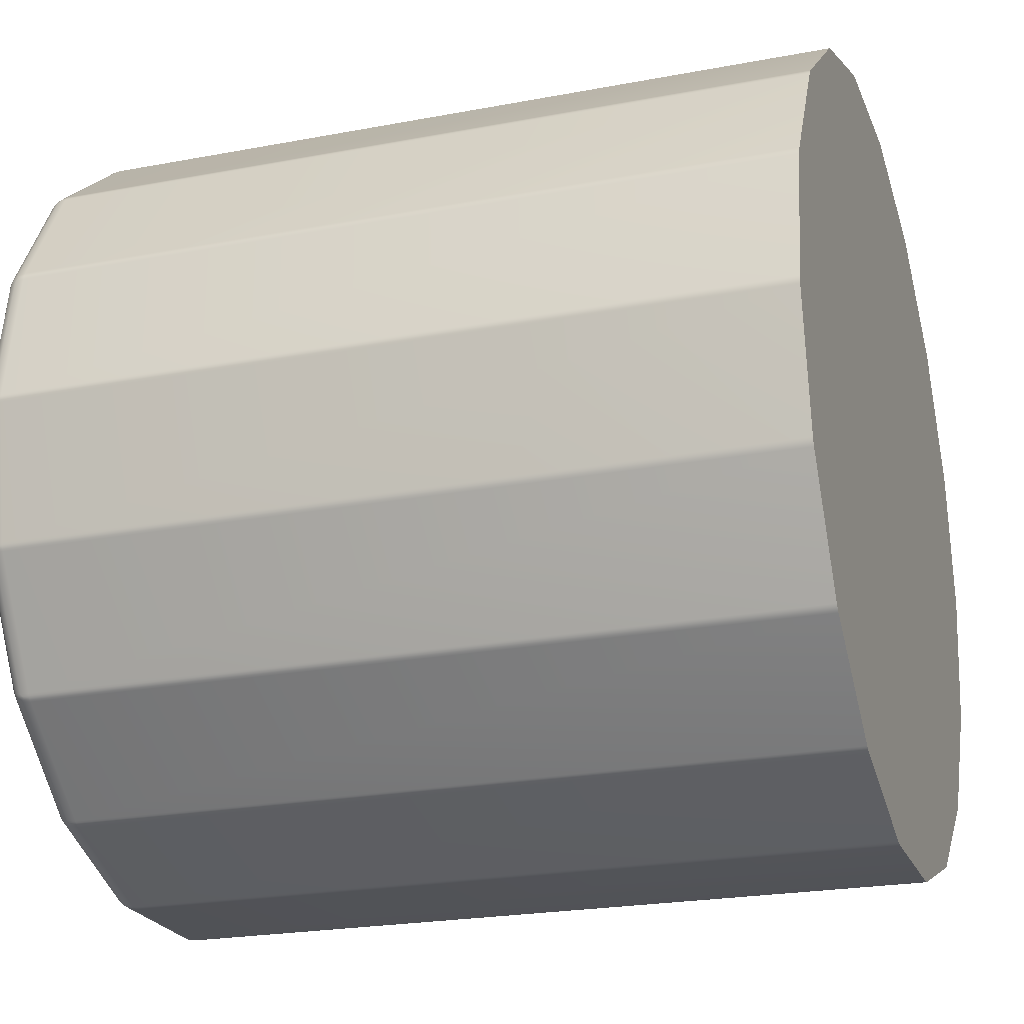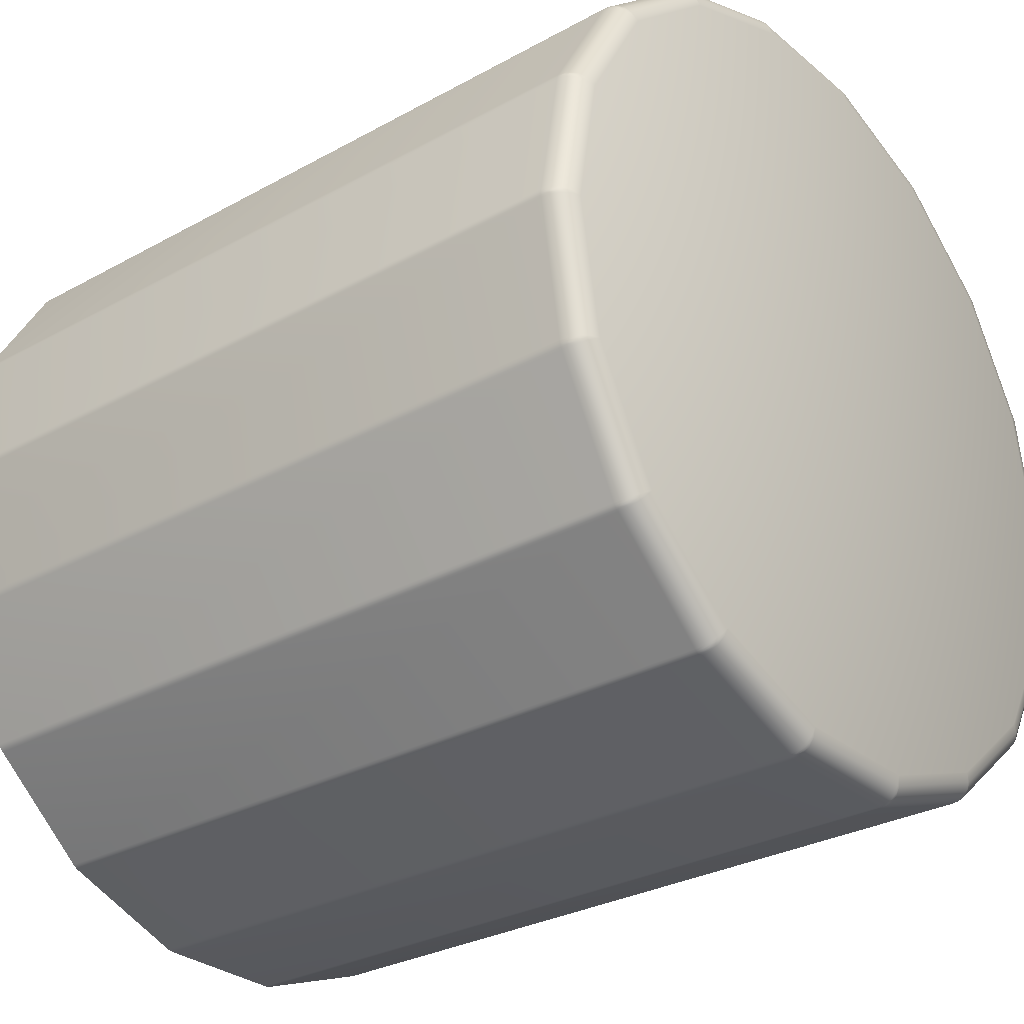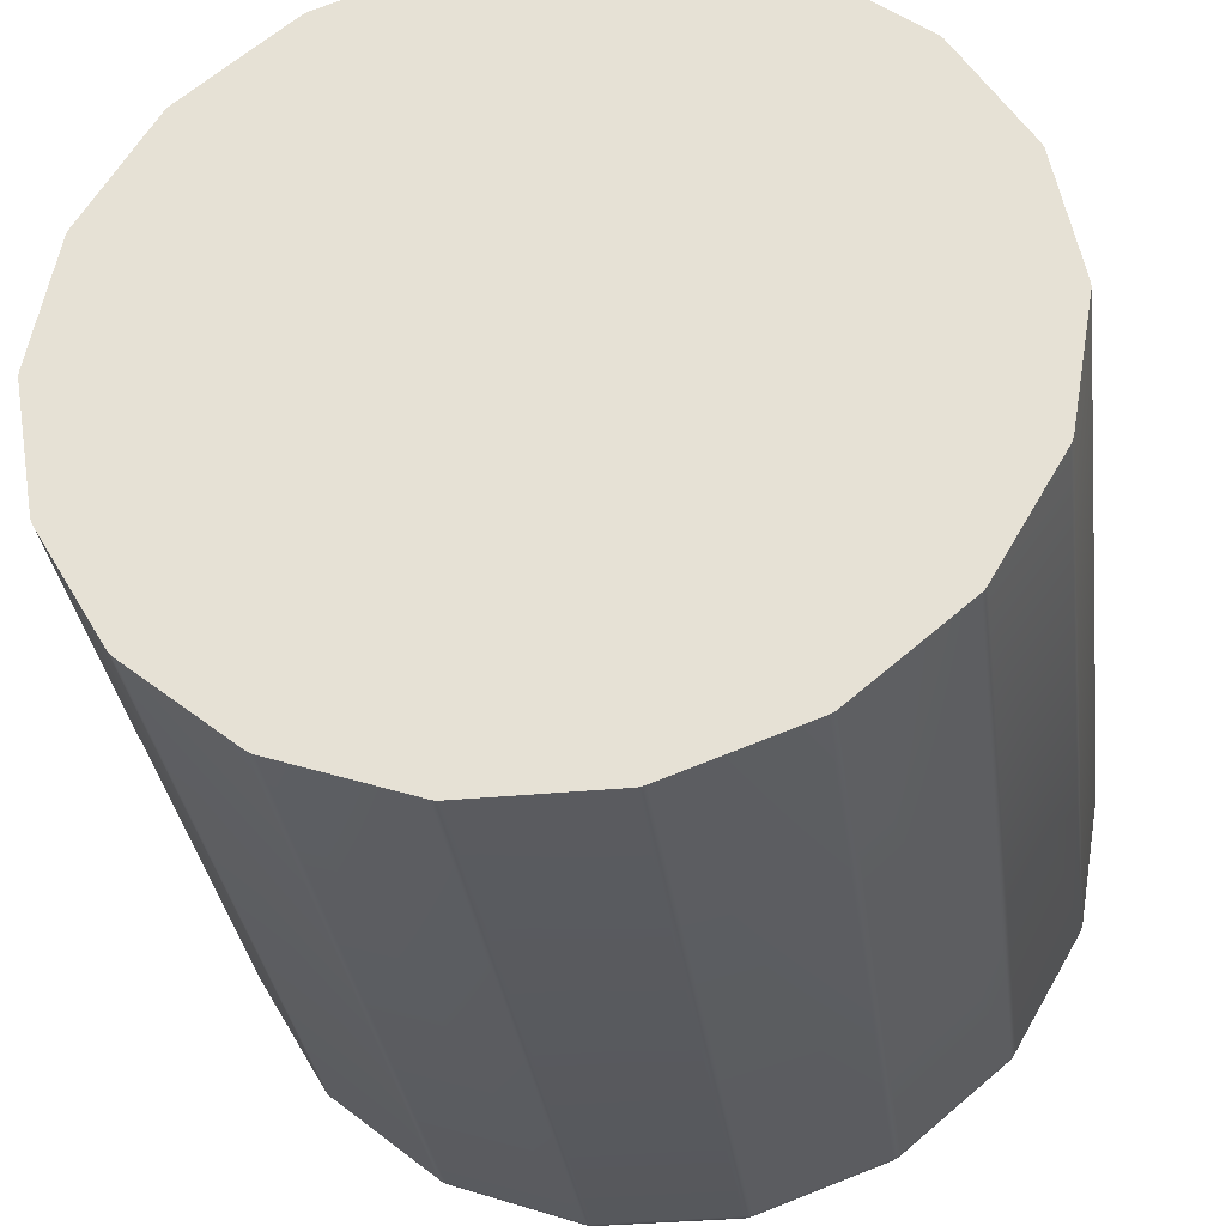
<metadata>
{"format":"obj","ext":"obj","renderer":"f3d","projection":"perspective","resolution":1024,"background":"white","views":[{"elev":-22.7,"azim":-71.9,"up":"+Z"},{"elev":-29.4,"azim":129.3,"up":"+Z"},{"elev":-33.4,"azim":7.6,"up":"+Z"}]}
</metadata>
<code>
g Shape18
v -4.824 1.365 12.2
v -4.824 9.215 12.2
v -4.823 1.365 12.17
v -4.823 1.365 12.22
v -4.823 9.215 12.17
v -4.823 9.215 12.22
v -4.82 1.365 12.15
v -4.82 1.365 12.24
v -4.82 9.215 12.15
v -4.82 9.215 12.24
v -4.817 9.273 12.2
v -4.811 9.293 12.18
v -4.81 9.293 12.22
v -4.801 9.312 12.16
v -4.801 9.312 12.24
v -4.797 9.328 12.2
v -4.775 9.362 12.18
v -4.775 9.362 12.21
v -4.748 9.392 12.17
v -4.748 9.392 12.23
v -4.728 9.412 12.2
v -4.67 9.445 12.18
v -4.67 9.445 12.21
v -4.579 1.365 10.79
v -4.579 1.365 13.61
v -4.579 9.215 10.79
v -4.579 9.215 13.61
v -4.574 1.365 10.76
v -4.574 1.365 13.63
v -4.574 9.215 10.76
v -4.574 9.215 13.63
v -4.574 9.465 12.2
v -4.568 1.365 10.74
v -4.568 1.365 13.65
v -4.568 9.215 10.74
v -4.568 9.215 13.65
v -4.562 9.293 13.63
v -4.562 9.293 10.77
v -4.561 9.273 10.75
v -4.561 9.273 13.65
v -4.56 9.312 10.79
v -4.56 9.312 13.6
v -4.559 1.365 10.72
v -4.559 1.365 13.67
v -4.559 9.215 10.72
v -4.559 9.215 13.67
v -4.549 1.365 10.7
v -4.549 1.365 13.69
v -4.549 9.215 10.7
v -4.549 9.215 13.69
v -4.549 9.293 10.73
v -4.548 9.293 13.66
v -4.542 9.328 10.75
v -4.542 9.328 13.64
v -4.532 9.312 10.71
v -4.532 9.312 13.68
v -4.527 9.362 10.77
v -4.527 9.362 13.62
v -4.517 9.362 10.75
v -4.517 9.362 13.65
v -4.507 9.392 10.8
v -4.507 9.392 13.59
v -4.486 9.392 10.74
v -4.486 9.392 13.65
v -4.478 9.412 13.62
v -4.478 9.412 10.78
v -4.428 9.445 10.81
v -4.428 9.445 13.58
v -4.417 9.445 10.78
v -4.417 9.445 13.61
v -4.333 9.465 10.83
v -4.333 9.465 13.56
v -3.855 1.365 9.502
v -3.855 1.365 14.89
v -3.855 9.215 9.502
v -3.855 9.215 14.89
v -3.843 1.365 9.483
v -3.843 1.365 14.91
v -3.843 9.215 9.483
v -3.843 9.215 14.91
v -3.838 9.312 9.512
v -3.838 9.312 14.88
v -3.833 9.293 9.49
v -3.833 9.293 14.9
v -3.83 1.365 9.466
v -3.83 1.365 14.93
v -3.83 9.215 9.466
v -3.83 9.215 14.93
v -3.825 9.273 9.47
v -3.825 9.273 14.92
v -3.815 1.365 9.45
v -3.815 1.365 14.94
v -3.815 9.215 9.45
v -3.815 9.215 14.94
v -3.809 9.328 9.483
v -3.809 9.328 14.91
v -3.808 9.293 9.459
v -3.807 9.293 14.93
v -3.803 9.362 9.509
v -3.803 9.362 14.88
v -3.799 1.365 9.435
v -3.799 1.365 14.96
v -3.799 9.215 9.435
v -3.799 9.215 14.96
v -3.792 9.392 9.538
v -3.792 9.392 14.85
v -3.787 9.312 9.45
v -3.787 9.312 14.94
v -3.783 9.362 9.485
v -3.783 9.362 14.91
v -3.758 9.412 14.86
v -3.757 9.412 9.527
v -3.752 9.392 9.491
v -3.752 9.392 14.9
v -3.723 9.445 9.578
v -3.723 9.445 14.81
v -3.701 9.445 9.552
v -3.701 9.445 14.84
v -3.639 9.465 9.627
v -3.639 9.465 14.76
v -2.736 1.365 8.543
v -2.736 1.365 15.85
v -2.736 9.215 8.543
v -2.736 9.215 15.85
v -2.723 9.312 8.558
v -2.723 9.312 15.83
v -2.719 1.365 8.53
v -2.719 1.365 15.86
v -2.719 9.215 8.53
v -2.719 9.215 15.86
v -2.711 9.293 8.54
v -2.711 9.293 15.85
v -2.7 1.365 8.518
v -2.7 1.365 15.87
v -2.7 9.215 8.518
v -2.7 9.215 15.87
v -2.697 9.273 8.524
v -2.697 9.273 15.87
v -2.69 9.362 8.568
v -2.69 9.362 15.82
v -2.689 9.392 8.599
v -2.689 9.392 15.79
v -2.687 9.328 8.542
v -2.687 9.328 15.85
v -2.681 1.365 8.508
v -2.681 1.365 15.88
v -2.681 9.215 8.508
v -2.681 9.215 15.88
v -2.677 9.293 8.52
v -2.676 9.293 15.87
v -2.663 9.362 8.552
v -2.663 9.362 15.84
v -2.661 1.365 8.5
v -2.661 1.365 15.89
v -2.661 9.215 8.5
v -2.661 9.215 15.89
v -2.654 9.312 8.518
v -2.654 9.312 15.87
v -2.653 9.412 15.79
v -2.652 9.412 8.6
v -2.638 9.445 8.66
v -2.638 9.445 15.73
v -2.636 9.392 8.568
v -2.636 9.392 15.82
v -2.609 9.445 8.643
v -2.609 9.445 15.75
v -2.575 9.465 8.735
v -2.575 9.465 15.66
v -1.357 1.365 8.025
v -1.357 1.365 16.37
v -1.357 9.215 8.025
v -1.357 9.215 16.37
v -1.35 9.312 8.043
v -1.35 9.312 16.35
v -1.336 1.365 8.018
v -1.336 1.365 16.37
v -1.336 9.215 8.018
v -1.336 9.215 16.37
v -1.332 9.293 8.03
v -1.332 9.293 16.36
v -1.332 9.392 8.094
v -1.332 9.392 16.3
v -1.321 9.362 8.064
v -1.321 9.362 16.33
v -1.314 1.365 8.014
v -1.314 1.365 16.38
v -1.314 9.215 8.014
v -1.314 9.215 16.38
v -1.313 9.273 8.02
v -1.313 9.273 16.37
v -1.31 9.328 8.04
v -1.31 9.328 16.35
v -1.304 9.445 8.168
v -1.304 9.445 16.22
v -1.299 9.412 16.28
v -1.297 9.412 8.107
v -1.293 1.365 8.011
v -1.293 1.365 16.38
v -1.293 9.215 8.011
v -1.293 9.215 16.38
v -1.293 9.293 8.023
v -1.292 9.293 16.37
v -1.291 9.362 8.059
v -1.291 9.362 16.33
v -1.271 1.365 8.01
v -1.271 1.365 16.38
v -1.271 9.215 8.01
v -1.271 9.215 16.38
v -1.271 9.312 8.03
v -1.271 9.312 16.36
v -1.271 9.392 8.083
v -1.271 9.392 16.31
v -1.271 9.445 8.163
v -1.271 9.445 16.23
v -1.271 9.465 8.26
v -1.271 9.465 16.13
v 0.1169 1.365 8.01
v 0.1169 1.365 16.38
v 0.1169 9.215 8.01
v 0.1169 9.215 16.38
v 0.1169 9.312 8.03
v 0.1169 9.312 16.36
v 0.1169 9.392 8.083
v 0.1169 9.392 16.31
v 0.1169 9.445 8.163
v 0.1169 9.445 16.23
v 0.1169 9.465 8.26
v 0.1169 9.465 16.13
v 0.1366 9.362 8.059
v 0.1366 9.362 16.33
v 0.1382 9.293 8.023
v 0.1387 9.293 16.37
v 0.1387 1.365 8.011
v 0.1387 1.365 16.38
v 0.1387 9.215 8.011
v 0.1387 9.215 16.38
v 0.1431 9.412 16.28
v 0.1445 9.412 8.108
v 0.1502 9.445 8.168
v 0.1502 9.445 16.22
v 0.1556 9.328 8.04
v 0.1556 9.328 16.35
v 0.1592 9.273 8.02
v 0.1592 9.273 16.37
v 0.1603 1.365 8.014
v 0.1603 1.365 16.38
v 0.1603 9.215 8.014
v 0.1603 9.215 16.38
v 0.1673 9.362 8.064
v 0.1673 9.362 16.33
v 0.1774 9.392 8.094
v 0.1774 9.392 16.3
v 0.1774 9.293 8.03
v 0.1778 9.293 16.36
v 0.1816 1.365 8.018
v 0.1816 1.365 16.37
v 0.1816 9.215 8.018
v 0.1816 9.215 16.37
v 0.1957 9.312 8.043
v 0.1957 9.312 16.35
v 0.2024 1.365 8.025
v 0.2024 1.365 16.37
v 0.2024 9.215 8.025
v 0.2024 9.215 16.37
v 1.421 9.465 8.735
v 1.421 9.465 15.66
v 1.455 9.445 8.643
v 1.455 9.445 15.75
v 1.482 9.392 8.568
v 1.482 9.392 15.82
v 1.484 9.445 8.66
v 1.484 9.445 15.73
v 1.498 9.412 15.79
v 1.499 9.412 8.601
v 1.5 9.312 8.518
v 1.5 9.312 15.87
v 1.507 1.365 8.5
v 1.507 1.365 15.89
v 1.507 9.215 8.5
v 1.507 9.215 15.89
v 1.508 9.362 8.552
v 1.508 9.362 15.84
v 1.522 9.293 8.52
v 1.523 9.293 15.87
v 1.527 1.365 8.508
v 1.527 1.365 15.88
v 1.527 9.215 8.508
v 1.527 9.215 15.88
v 1.533 9.328 8.542
v 1.533 9.328 15.85
v 1.535 9.392 8.599
v 1.535 9.392 15.79
v 1.535 9.362 8.568
v 1.535 9.362 15.82
v 1.543 9.273 8.524
v 1.543 9.273 15.87
v 1.546 1.365 8.518
v 1.546 1.365 15.87
v 1.546 9.215 8.518
v 1.546 9.215 15.87
v 1.557 9.293 8.539
v 1.557 9.293 15.85
v 1.565 1.365 8.53
v 1.565 1.365 15.86
v 1.565 9.215 8.53
v 1.565 9.215 15.86
v 1.569 9.312 8.558
v 1.569 9.312 15.83
v 1.582 1.365 8.543
v 1.582 1.365 15.85
v 1.582 9.215 8.543
v 1.582 9.215 15.85
v 2.485 9.465 9.627
v 2.485 9.465 14.76
v 2.547 9.445 9.552
v 2.547 9.445 14.84
v 2.569 9.445 9.578
v 2.569 9.445 14.81
v 2.598 9.392 9.491
v 2.598 9.392 14.9
v 2.603 9.412 14.86
v 2.603 9.412 9.528
v 2.629 9.362 9.485
v 2.629 9.362 14.91
v 2.633 9.312 9.45
v 2.633 9.312 14.94
v 2.638 9.392 9.538
v 2.638 9.392 14.85
v 2.645 1.365 9.435
v 2.645 1.365 14.96
v 2.645 9.215 9.435
v 2.645 9.215 14.96
v 2.649 9.362 9.509
v 2.649 9.362 14.88
v 2.653 9.293 9.459
v 2.653 9.293 14.93
v 2.655 9.328 9.483
v 2.655 9.328 14.91
v 2.661 1.365 9.45
v 2.661 1.365 14.94
v 2.661 9.215 9.45
v 2.661 9.215 14.94
v 2.671 9.273 9.47
v 2.671 9.273 14.92
v 2.676 1.365 9.466
v 2.676 1.365 14.93
v 2.676 9.215 9.466
v 2.676 9.215 14.93
v 2.679 9.293 9.49
v 2.679 9.293 14.9
v 2.684 9.312 9.512
v 2.684 9.312 14.88
v 2.689 1.365 9.483
v 2.689 1.365 14.91
v 2.689 9.215 9.483
v 2.689 9.215 14.91
v 2.701 1.365 9.502
v 2.701 1.365 14.89
v 2.701 9.215 9.502
v 2.701 9.215 14.89
v 3.179 9.465 10.83
v 3.179 9.465 13.56
v 3.263 9.445 10.78
v 3.263 9.445 13.61
v 3.274 9.445 10.81
v 3.274 9.445 13.58
v 3.324 9.412 13.62
v 3.324 9.412 10.78
v 3.332 9.392 10.74
v 3.332 9.392 13.65
v 3.353 9.392 10.8
v 3.353 9.392 13.59
v 3.363 9.362 10.75
v 3.363 9.362 13.65
v 3.373 9.362 10.77
v 3.373 9.362 13.62
v 3.378 9.312 10.71
v 3.378 9.312 13.68
v 3.388 9.328 10.75
v 3.388 9.328 13.64
v 3.394 9.293 10.73
v 3.394 9.293 13.66
v 3.395 1.365 10.7
v 3.395 1.365 13.69
v 3.395 9.215 10.7
v 3.395 9.215 13.69
v 3.405 1.365 10.72
v 3.405 1.365 13.67
v 3.405 9.215 10.72
v 3.405 9.215 13.67
v 3.405 9.312 10.79
v 3.405 9.312 13.6
v 3.407 9.273 10.75
v 3.407 9.273 13.65
v 3.408 9.293 13.62
v 3.408 9.293 10.77
v 3.413 1.365 10.74
v 3.413 1.365 13.65
v 3.413 9.215 10.74
v 3.413 9.215 13.65
v 3.42 9.465 12.2
v 3.42 1.365 10.76
v 3.42 1.365 13.63
v 3.42 9.215 10.76
v 3.42 9.215 13.63
v 3.425 1.365 10.79
v 3.425 1.365 13.61
v 3.425 9.215 10.79
v 3.425 9.215 13.61
v 3.515 9.445 12.18
v 3.515 9.445 12.21
v 3.574 9.412 12.2
v 3.594 9.392 12.17
v 3.594 9.392 12.23
v 3.621 9.362 12.18
v 3.621 9.362 12.21
v 3.642 9.328 12.2
v 3.646 9.312 12.16
v 3.646 9.312 12.24
v 3.656 9.293 12.18
v 3.656 9.293 12.22
v 3.663 9.273 12.2
v 3.666 1.365 12.15
v 3.666 1.365 12.24
v 3.666 9.215 12.15
v 3.666 9.215 12.24
v 3.669 1.365 12.17
v 3.669 1.365 12.22
v 3.669 9.215 12.17
v 3.669 9.215 12.22
v 3.67 1.365 12.2
v 3.67 9.215 12.2
f 413 410 412 415
f 410 401 411 412
f 415 412 416 417
f 412 411 414 416
f 414 419 421 416
f 419 426 430 421
f 416 421 422 417
f 421 430 432 422
f 432 429 420 422
f 429 425 418 420
f 422 420 415 417
f 420 418 413 415
f 371 391 396 375
f 391 408 404 396
f 375 396 393 379
f 396 404 399 393
f 399 389 381 393
f 389 385 377 381
f 393 381 373 379
f 381 377 369 373
f 369 363 368 373
f 363 361 365 368
f 373 368 375 379
f 368 365 371 375
f 327 351 349 333
f 351 359 355 349
f 333 349 343 337
f 349 355 347 343
f 347 341 335 343
f 341 331 325 335
f 343 335 323 337
f 335 325 319 323
f 319 315 322 323
f 315 313 317 322
f 323 322 333 337
f 322 317 327 333
f 291 307 301 293
f 307 311 305 301
f 293 301 295 289
f 301 305 299 295
f 299 287 283 295
f 287 279 275 283
f 295 283 281 289
f 283 275 269 281
f 269 267 274 281
f 267 265 271 274
f 281 274 293 289
f 274 271 291 293
f 251 259 253 249
f 259 263 257 253
f 249 253 243 241
f 253 257 247 243
f 247 235 231 243
f 235 219 221 231
f 243 231 229 241
f 231 221 223 229
f 223 225 238 229
f 225 227 239 238
f 229 238 249 241
f 238 239 251 249
f 211 209 201 203
f 209 207 199 201
f 203 201 189 191
f 201 199 187 189
f 187 177 179 189
f 177 171 173 179
f 189 179 183 191
f 179 173 181 183
f 181 193 196 183
f 193 215 213 196
f 183 196 203 191
f 196 213 211 203
f 163 157 149 151
f 157 155 147 149
f 151 149 137 143
f 149 147 135 137
f 135 129 131 137
f 129 123 125 131
f 137 131 139 143
f 131 125 141 139
f 141 161 160 139
f 161 167 165 160
f 139 160 151 143
f 160 165 163 151
f 113 107 97 109
f 107 103 93 97
f 109 97 89 95
f 97 93 87 89
f 87 79 83 89
f 79 75 81 83
f 89 83 99 95
f 83 81 105 99
f 105 115 112 99
f 115 119 117 112
f 99 112 109 95
f 112 117 113 109
f 63 55 51 59
f 55 49 45 51
f 59 51 39 53
f 51 45 35 39
f 35 30 38 39
f 30 26 41 38
f 39 38 57 53
f 38 41 61 57
f 61 67 66 57
f 67 71 69 66
f 57 66 59 53
f 66 69 63 59
f 19 14 12 17
f 14 9 5 12
f 17 12 11 16
f 12 5 2 11
f 2 6 13 11
f 6 10 15 13
f 11 13 18 16
f 13 15 20 18
f 20 23 21 18
f 23 32 22 21
f 18 21 17 16
f 21 22 19 17
f 62 42 37 58
f 42 27 31 37
f 58 37 40 54
f 37 31 36 40
f 36 46 52 40
f 46 50 56 52
f 40 52 60 54
f 52 56 64 60
f 64 70 65 60
f 70 72 68 65
f 60 65 58 54
f 65 68 62 58
f 106 82 84 100
f 82 76 80 84
f 100 84 90 96
f 84 80 88 90
f 88 94 98 90
f 94 104 108 98
f 90 98 110 96
f 98 108 114 110
f 114 118 111 110
f 118 120 116 111
f 110 111 100 96
f 111 116 106 100
f 142 126 132 140
f 126 124 130 132
f 140 132 138 144
f 132 130 136 138
f 136 148 150 138
f 148 156 158 150
f 138 150 152 144
f 150 158 164 152
f 164 166 159 152
f 166 168 162 159
f 152 159 140 144
f 159 162 142 140
f 182 174 180 184
f 174 172 178 180
f 184 180 190 192
f 180 178 188 190
f 188 200 202 190
f 200 208 210 202
f 190 202 204 192
f 202 210 212 204
f 212 214 195 204
f 214 216 194 195
f 204 195 184 192
f 195 194 182 184
f 224 222 232 230
f 222 220 236 232
f 230 232 244 242
f 232 236 248 244
f 248 258 254 244
f 258 264 260 254
f 244 254 250 242
f 254 260 252 250
f 252 240 237 250
f 240 228 226 237
f 250 237 230 242
f 237 226 224 230
f 270 276 284 282
f 276 280 288 284
f 282 284 296 290
f 284 288 300 296
f 300 306 302 296
f 306 312 308 302
f 296 302 294 290
f 302 308 292 294
f 292 272 273 294
f 272 266 268 273
f 294 273 282 290
f 273 268 270 282
f 320 326 336 324
f 326 332 342 336
f 324 336 344 338
f 336 342 348 344
f 348 356 350 344
f 356 360 352 350
f 344 350 334 338
f 350 352 328 334
f 328 318 321 334
f 318 314 316 321
f 334 321 324 338
f 321 316 320 324
f 372 366 367 376
f 366 362 364 367
f 376 367 374 380
f 367 364 370 374
f 370 378 382 374
f 378 386 390 382
f 374 382 394 380
f 382 390 400 394
f 400 405 395 394
f 405 409 392 395
f 394 395 376 380
f 395 392 372 376
f 425 408 391 418
f 418 391 371 413
f 413 371 365 410
f 410 365 361 401
f 401 362 366 411
f 411 366 372 414
f 414 372 392 419
f 419 392 409 426
f 426 424 428 430
f 430 428 431 432
f 432 431 427 429
f 429 427 423 425
f 385 359 351 377
f 377 351 327 369
f 369 327 317 363
f 363 317 313 361
f 408 406 402 404
f 404 402 397 399
f 399 397 387 389
f 389 387 383 385
f 331 311 307 325
f 325 307 291 319
f 319 291 271 315
f 315 271 265 313
f 359 357 353 355
f 355 353 345 347
f 347 345 339 341
f 341 339 329 331
f 279 263 259 275
f 275 259 251 269
f 269 251 239 267
f 267 239 227 265
f 311 309 303 305
f 305 303 297 299
f 299 297 285 287
f 287 285 277 279
f 219 207 209 221
f 221 209 211 223
f 223 211 213 225
f 225 213 215 227
f 263 261 255 257
f 257 255 245 247
f 247 245 233 235
f 235 233 217 219
f 171 155 157 173
f 173 157 163 181
f 181 163 165 193
f 193 165 167 215
f 207 205 197 199
f 199 197 185 187
f 187 185 175 177
f 177 175 169 171
f 123 103 107 125
f 125 107 113 141
f 141 113 117 161
f 161 117 119 167
f 155 153 145 147
f 147 145 133 135
f 135 133 127 129
f 129 127 121 123
f 75 49 55 81
f 81 55 63 105
f 105 63 69 115
f 115 69 71 119
f 103 101 91 93
f 93 91 85 87
f 87 85 77 79
f 79 77 73 75
f 26 9 14 41
f 41 14 19 61
f 61 19 22 67
f 67 22 32 71
f 49 47 43 45
f 45 43 33 35
f 35 33 28 30
f 30 28 24 26
f 10 27 42 15
f 15 42 62 20
f 20 62 68 23
f 23 68 72 32
f 9 7 3 5
f 5 3 1 2
f 2 1 4 6
f 6 4 8 10
f 50 76 82 56
f 56 82 106 64
f 64 106 116 70
f 70 116 120 72
f 27 25 29 31
f 31 29 34 36
f 36 34 44 46
f 46 44 48 50
f 104 124 126 108
f 108 126 142 114
f 114 142 162 118
f 118 162 168 120
f 76 74 78 80
f 80 78 86 88
f 88 86 92 94
f 94 92 102 104
f 156 172 174 158
f 158 174 182 164
f 164 182 194 166
f 166 194 216 168
f 124 122 128 130
f 130 128 134 136
f 136 134 146 148
f 148 146 154 156
f 208 220 222 210
f 210 222 224 212
f 212 224 226 214
f 214 226 228 216
f 172 170 176 178
f 178 176 186 188
f 188 186 198 200
f 200 198 206 208
f 264 280 276 260
f 260 276 270 252
f 252 270 268 240
f 240 268 266 228
f 220 218 234 236
f 236 234 246 248
f 248 246 256 258
f 258 256 262 264
f 312 332 326 308
f 308 326 320 292
f 292 320 316 272
f 272 316 314 266
f 280 278 286 288
f 288 286 298 300
f 300 298 304 306
f 306 304 310 312
f 360 386 378 352
f 352 378 370 328
f 328 370 364 318
f 318 364 362 314
f 332 330 340 342
f 342 340 346 348
f 348 346 354 356
f 356 354 358 360
f 386 384 388 390
f 390 388 398 400
f 400 398 403 405
f 405 403 407 409
f 425 423 406 408
f 385 383 357 359
f 331 329 309 311
f 279 277 261 263
f 219 217 205 207
f 171 169 153 155
f 123 121 101 103
f 75 73 47 49
f 26 24 7 9
f 10 8 25 27
f 50 48 74 76
f 104 102 122 124
f 156 154 170 172
f 208 206 218 220
f 264 262 278 280
f 312 310 330 332
f 360 358 384 386
f 409 407 424 426
f 401 361 313 265 227 215 167 119 71 32 72 120 168 216 228 266 314 362
f 383 387 397 402 406 423 427 431 428 424 407 403 398 388 384 358 354 346 340 330 310 304 298 286 278 262 256 246 234 218 206 198 186 176 170 154 146 134 128 122 102 92 86 78 74 48 44 34 29 25 8 4 1 3 7 24 28 33 43 47 73 77 85 91 101 121 127 133 145 153 169 175 185 197 205 217 233 245 255 261 277 285 297 303 309 329 339 345 353 357

</code>
